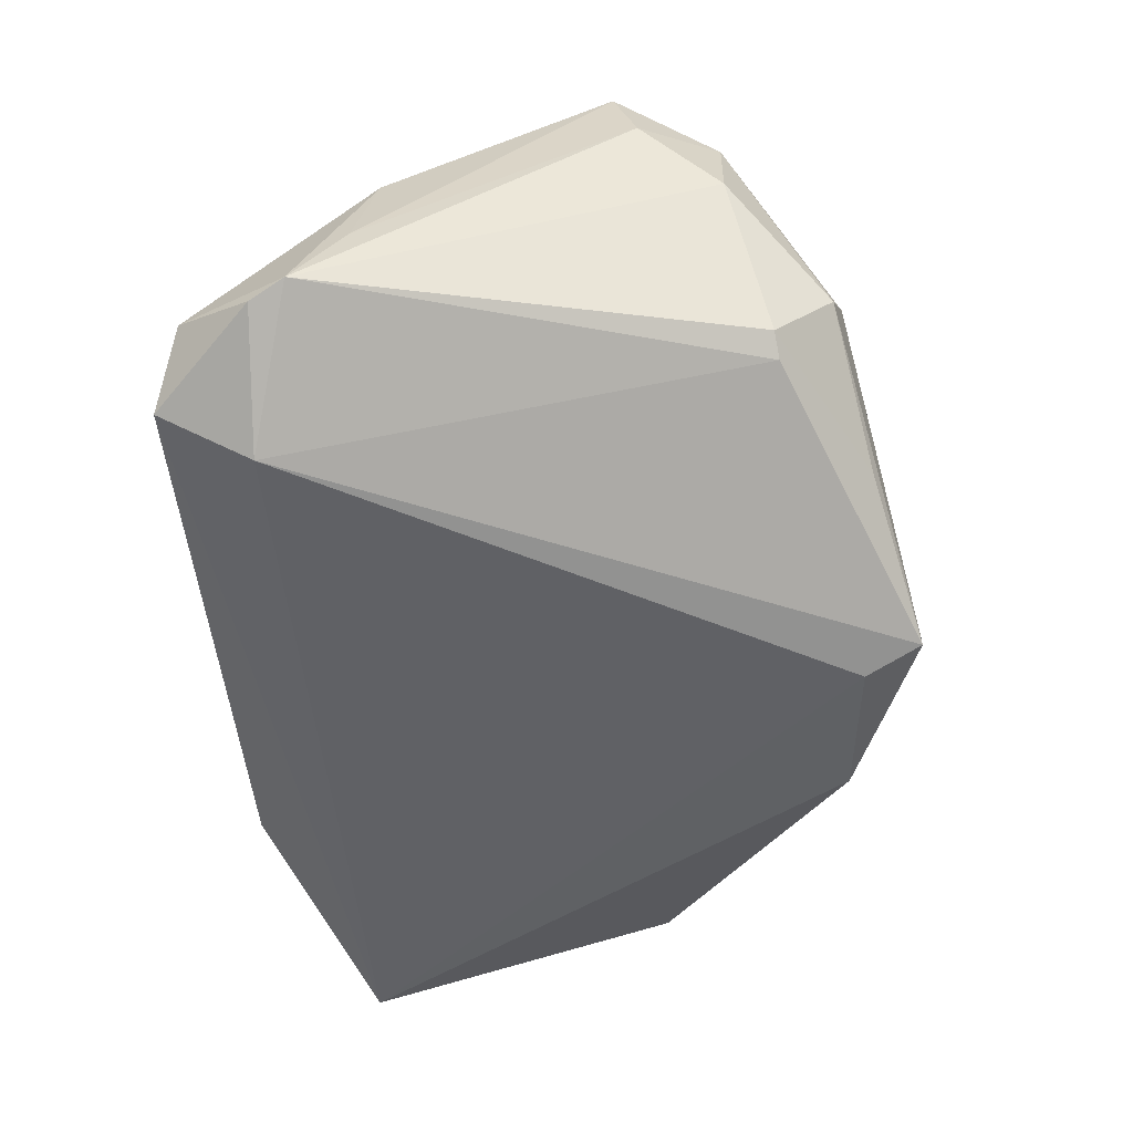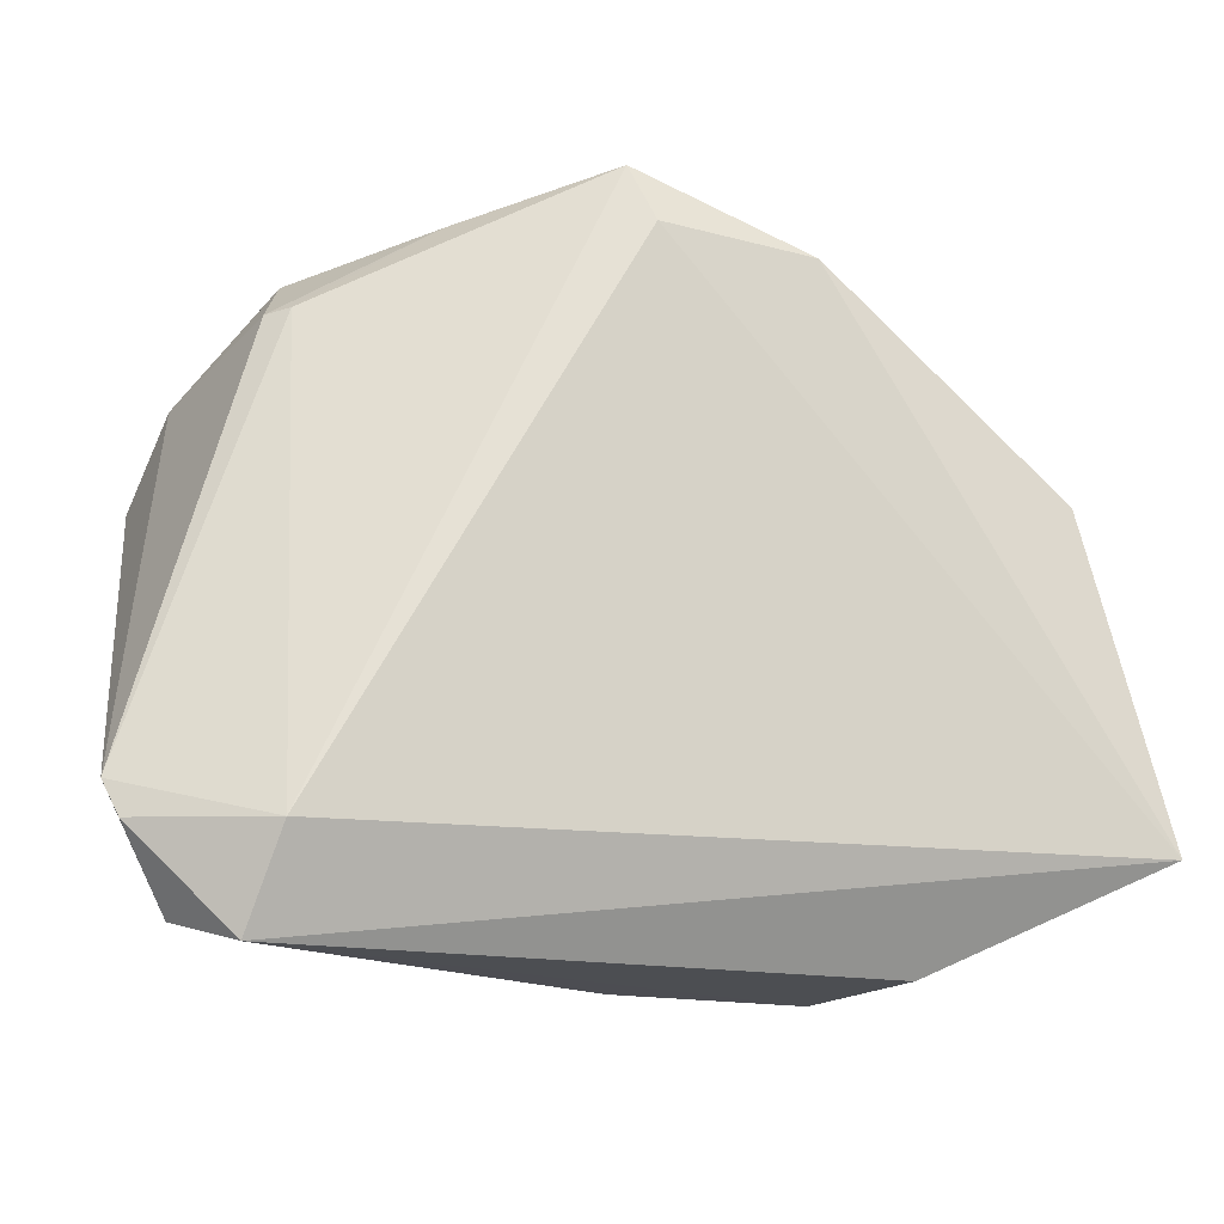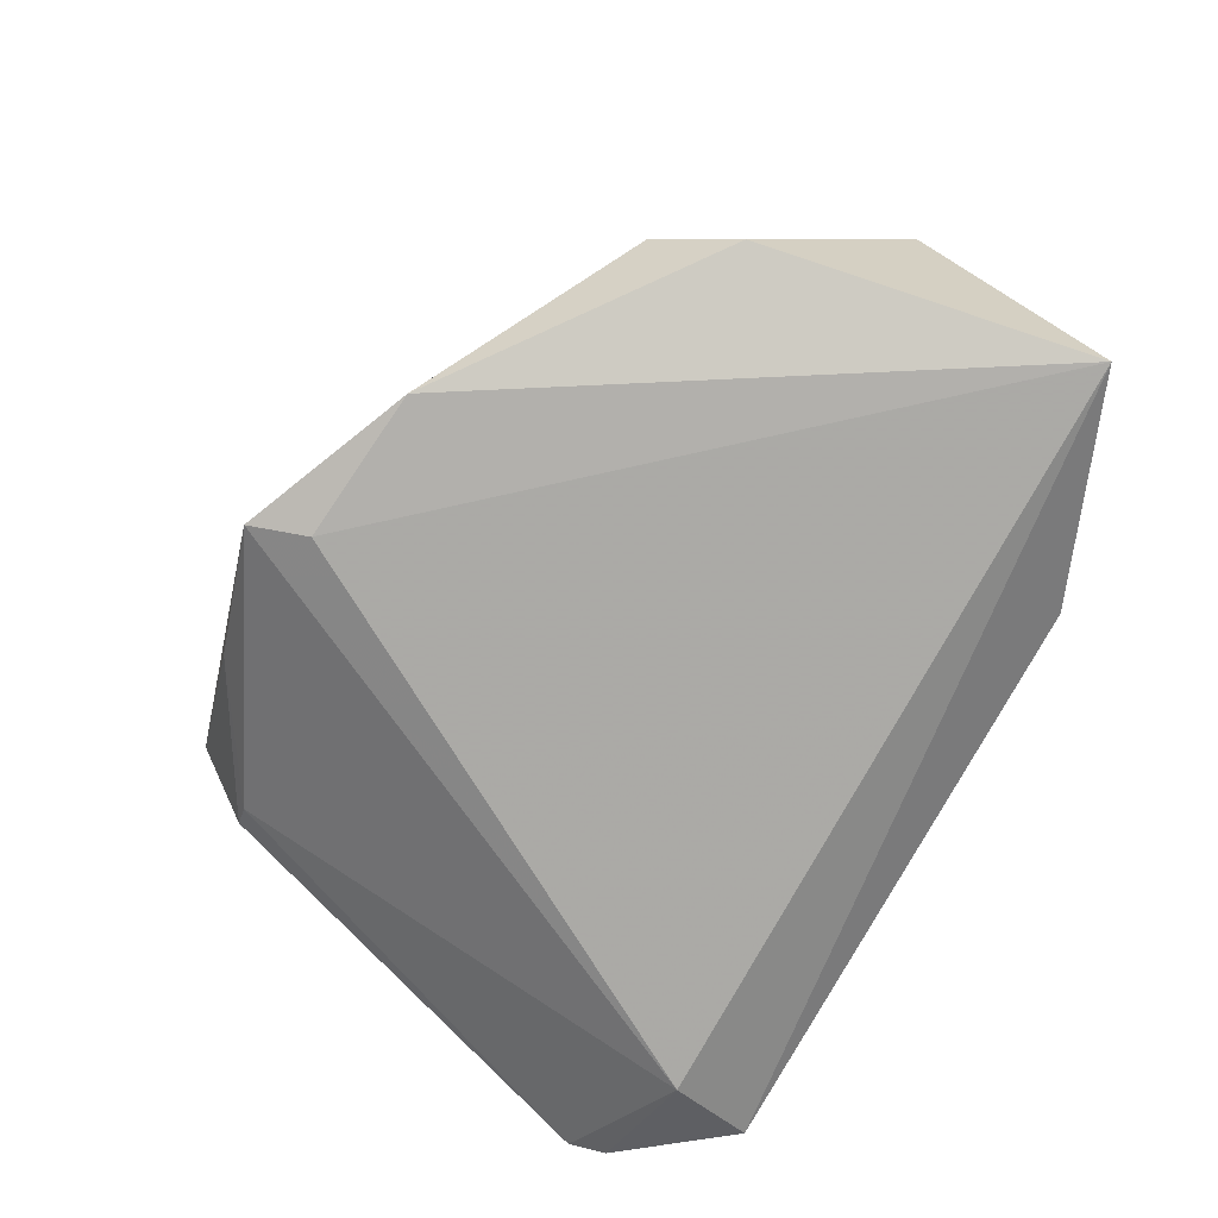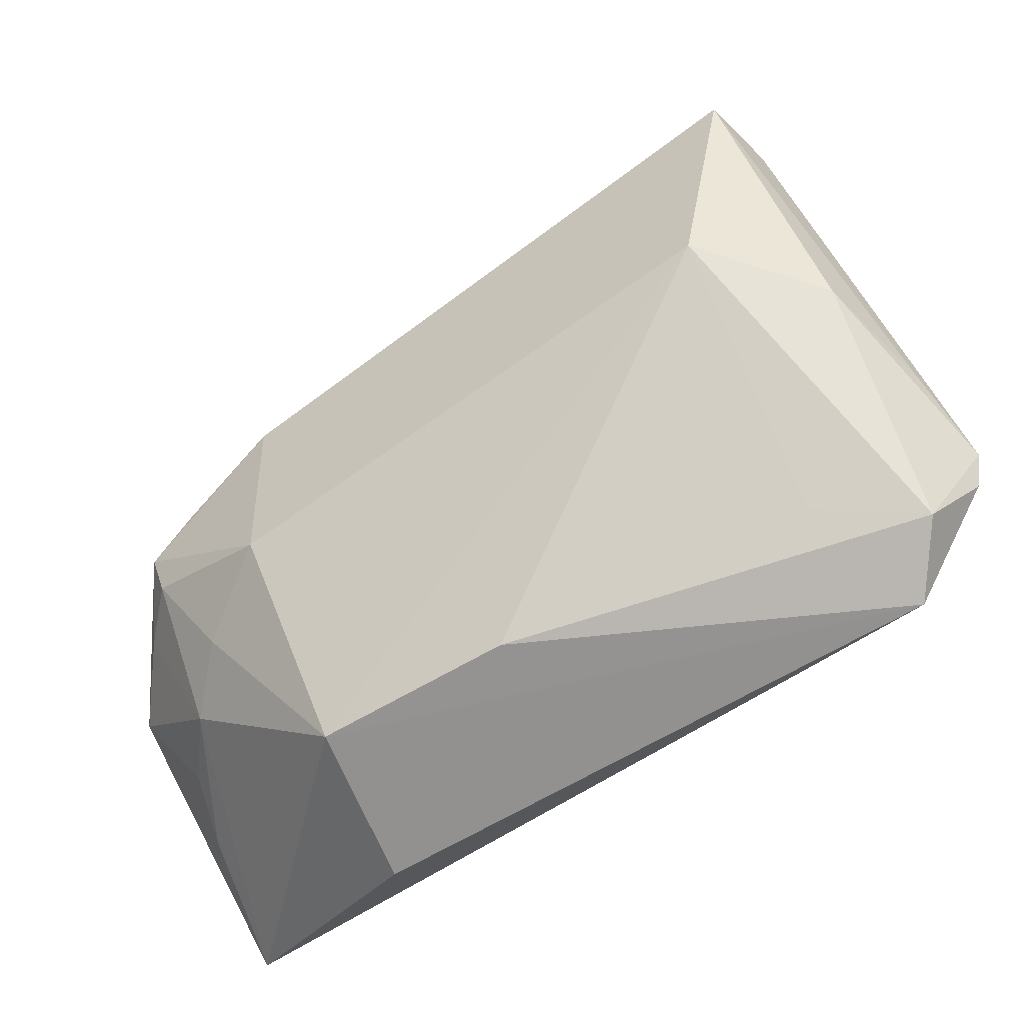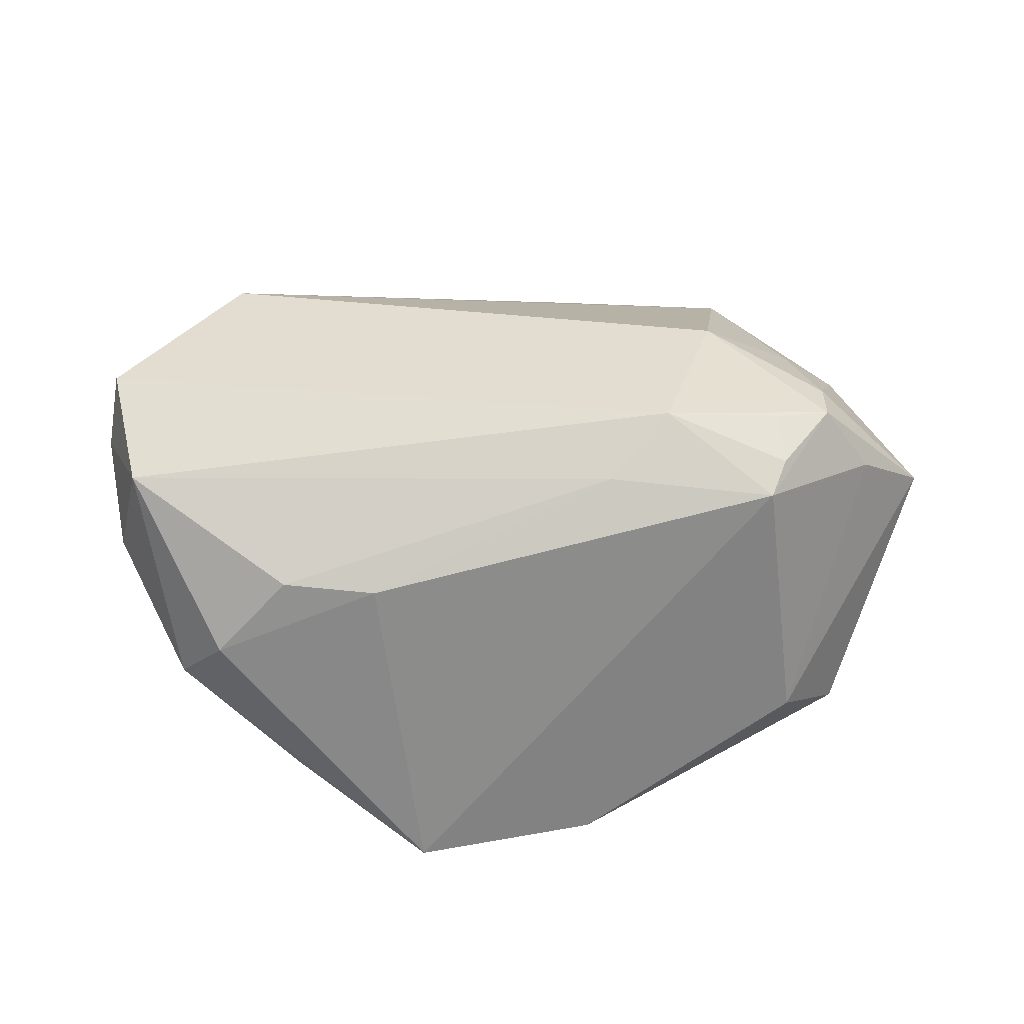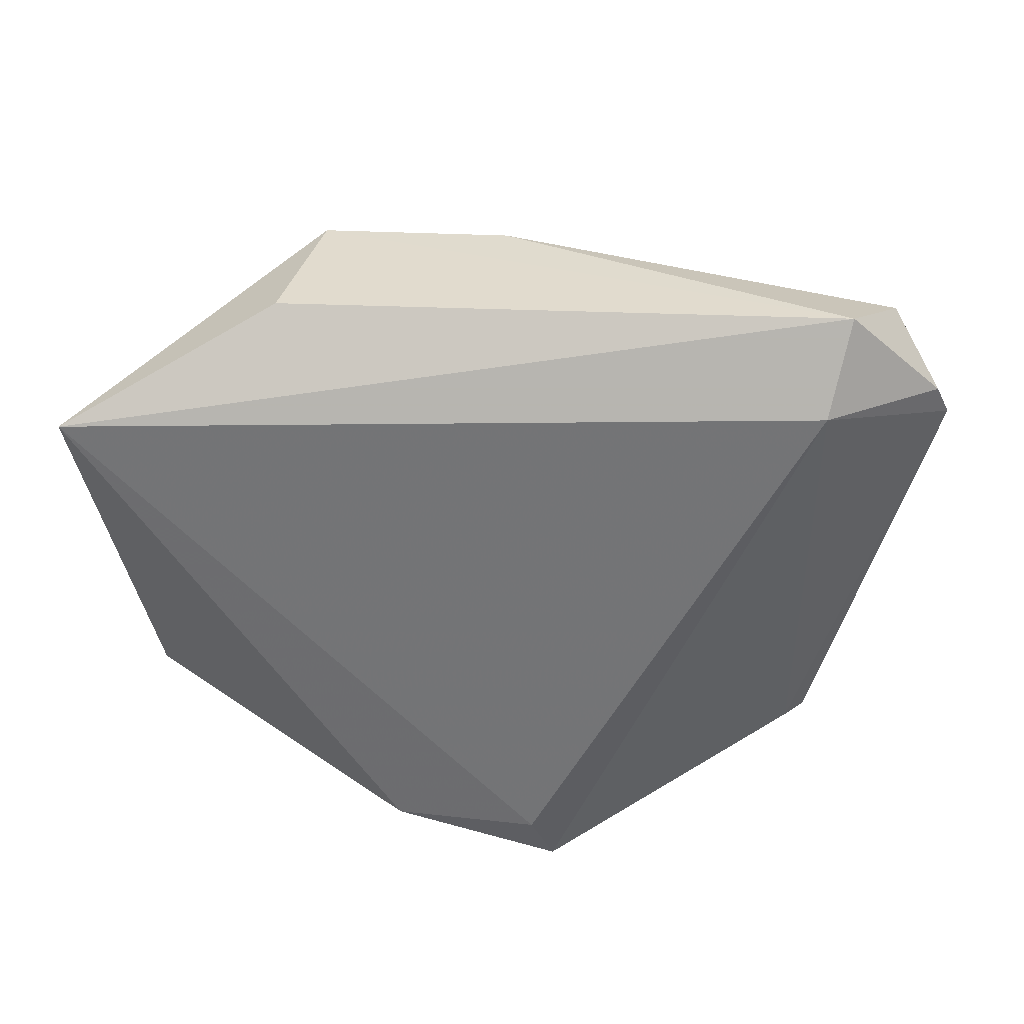
<metadata>
{"format":"obj","ext":"obj","renderer":"f3d","projection":"perspective","resolution":1024,"background":"white","views":[{"elev":-50.9,"azim":94.2,"up":"+Z"},{"elev":-16.9,"azim":164.9,"up":"+Y"},{"elev":-73.8,"azim":-119.6,"up":"+Z"},{"elev":-66.1,"azim":35.9,"up":"+Y"},{"elev":47.6,"azim":-170.3,"up":"+Z"},{"elev":-55.7,"azim":1.1,"up":"+Z"}]}
</metadata>
<code>
v 0.03952 -0.03954 -0.02026
v 0.04887 -0.01668 0.006893
v 0.01201 0.02736 0.0129
v -0.044 -0.008379 0.01454
v 0.05128 -0.0188 -0.006604
v -0.03353 0.009611 0.0195
v -0.03874 0.01759 -0.01013
v 0.004678 0.03954 -0.02294
v -0.04586 -0.02054 0.001035
v 0.04589 0.02064 0.008212
v 0.03608 0.03169 -0.001582
v -0.05229 -0.02767 -0.02146
v 0.04913 0.01152 0.01609
v -0.02206 -0.03954 0.004376
v 7.759e-05 -0.03946 0.002236
v -0.0447 -0.003123 0.01377
v -0.01409 0.01173 0.02113
v 0.03617 0.02507 -0.01231
v 0.0303 0.03326 0.00542
v 0.04788 0.008872 0.02516
v -0.03952 -0.0227 0.008106
v -0.02274 -0.01697 0.0206
v 0.02118 0.03499 -0.01344
v 0.05057 -0.02834 -0.01731
v 0.04553 -0.03689 -0.0131
v 0.03654 -0.02911 -0.02516
v -0.03293 -0.0006392 0.02285
v -0.04444 0.009566 -0.01744
v 0.001952 0.03309 -0.02462
v 0.04286 0.02083 0.02073
v -0.03301 -0.02015 0.01437
v -0.01979 0.003424 0.02516
v -0.05159 -0.009221 0.006127
v -0.03454 0.005258 0.02118
v -0.03896 -0.003468 0.02171
v 0.05229 -0.02449 -0.01594
v 0.03488 -0.03477 -0.005798
v -0.03814 -0.00897 0.01993
v 0.03869 0.02471 -0.0104
v -0.04865 -0.0227 -0.006545
v -0.02665 -0.03954 -0.01424
v -0.0153 0.0316 -0.02323
v 0.03861 -0.01458 0.01998
v 0.02279 0.02853 0.01369
f 29 26 12
f 29 8 26
f 12 26 1
f 26 8 18
f 8 3 19
f 41 14 12
f 12 1 41
f 41 1 14
f 14 1 15
f 20 5 13
f 2 5 20
f 6 3 8
f 8 19 11
f 39 11 10
f 25 15 1
f 32 20 30
f 30 11 19
f 30 10 11
f 30 20 13
f 13 10 30
f 2 20 43
f 43 25 2
f 14 15 43
f 9 40 21
f 12 14 21
f 21 40 12
f 8 11 23
f 23 11 39
f 23 18 8
f 39 18 23
f 36 5 2
f 2 25 36
f 39 10 36
f 36 18 39
f 13 5 36
f 36 10 13
f 26 18 36
f 17 6 32
f 32 30 17
f 3 6 17
f 44 19 3
f 44 30 19
f 3 17 44
f 44 17 30
f 15 25 37
f 37 43 15
f 25 43 37
f 14 43 22
f 32 35 22
f 22 35 38
f 22 20 32
f 22 43 20
f 42 6 8
f 42 7 6
f 28 7 42
f 8 29 42
f 42 29 12
f 12 28 42
f 31 21 14
f 38 21 31
f 14 22 31
f 31 22 38
f 32 6 34
f 6 35 34
f 9 21 33
f 33 40 9
f 12 40 33
f 33 28 12
f 33 7 28
f 24 25 1
f 24 36 25
f 24 1 26
f 26 36 24
f 27 35 32
f 32 34 27
f 27 34 35
f 38 35 4
f 35 33 4
f 4 21 38
f 4 33 21
f 16 35 6
f 16 33 35
f 6 7 16
f 7 33 16

</code>
